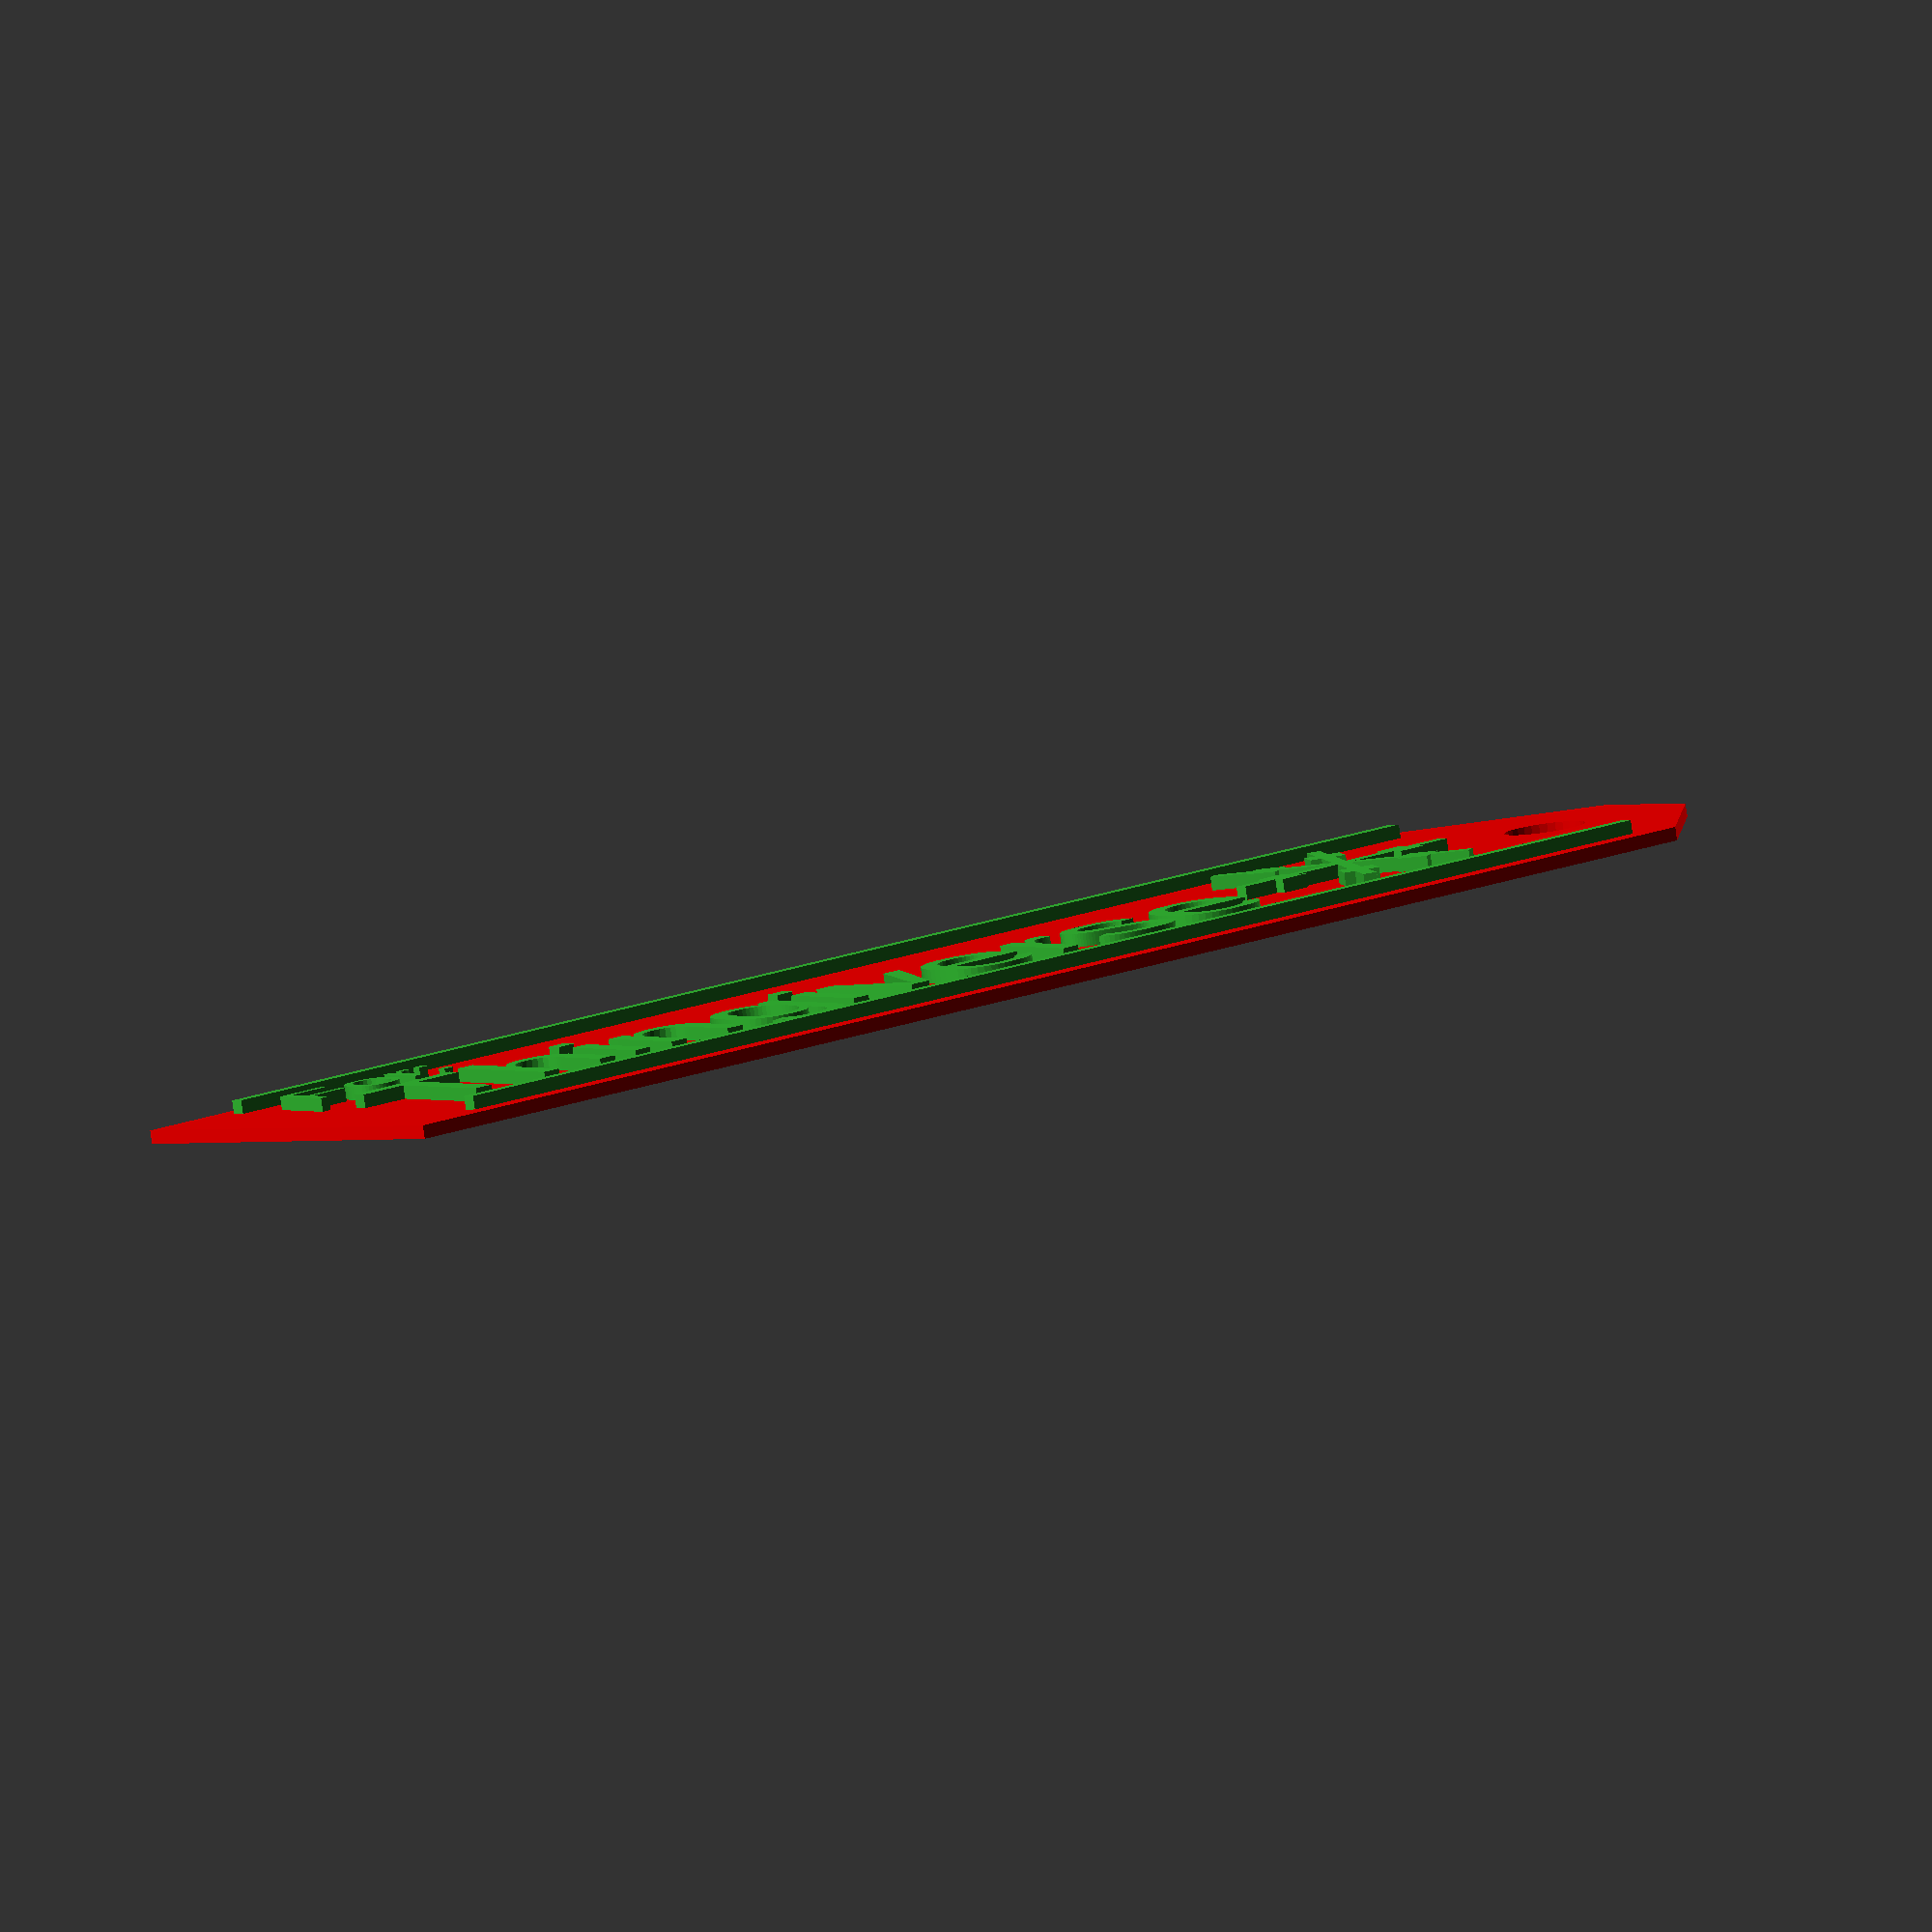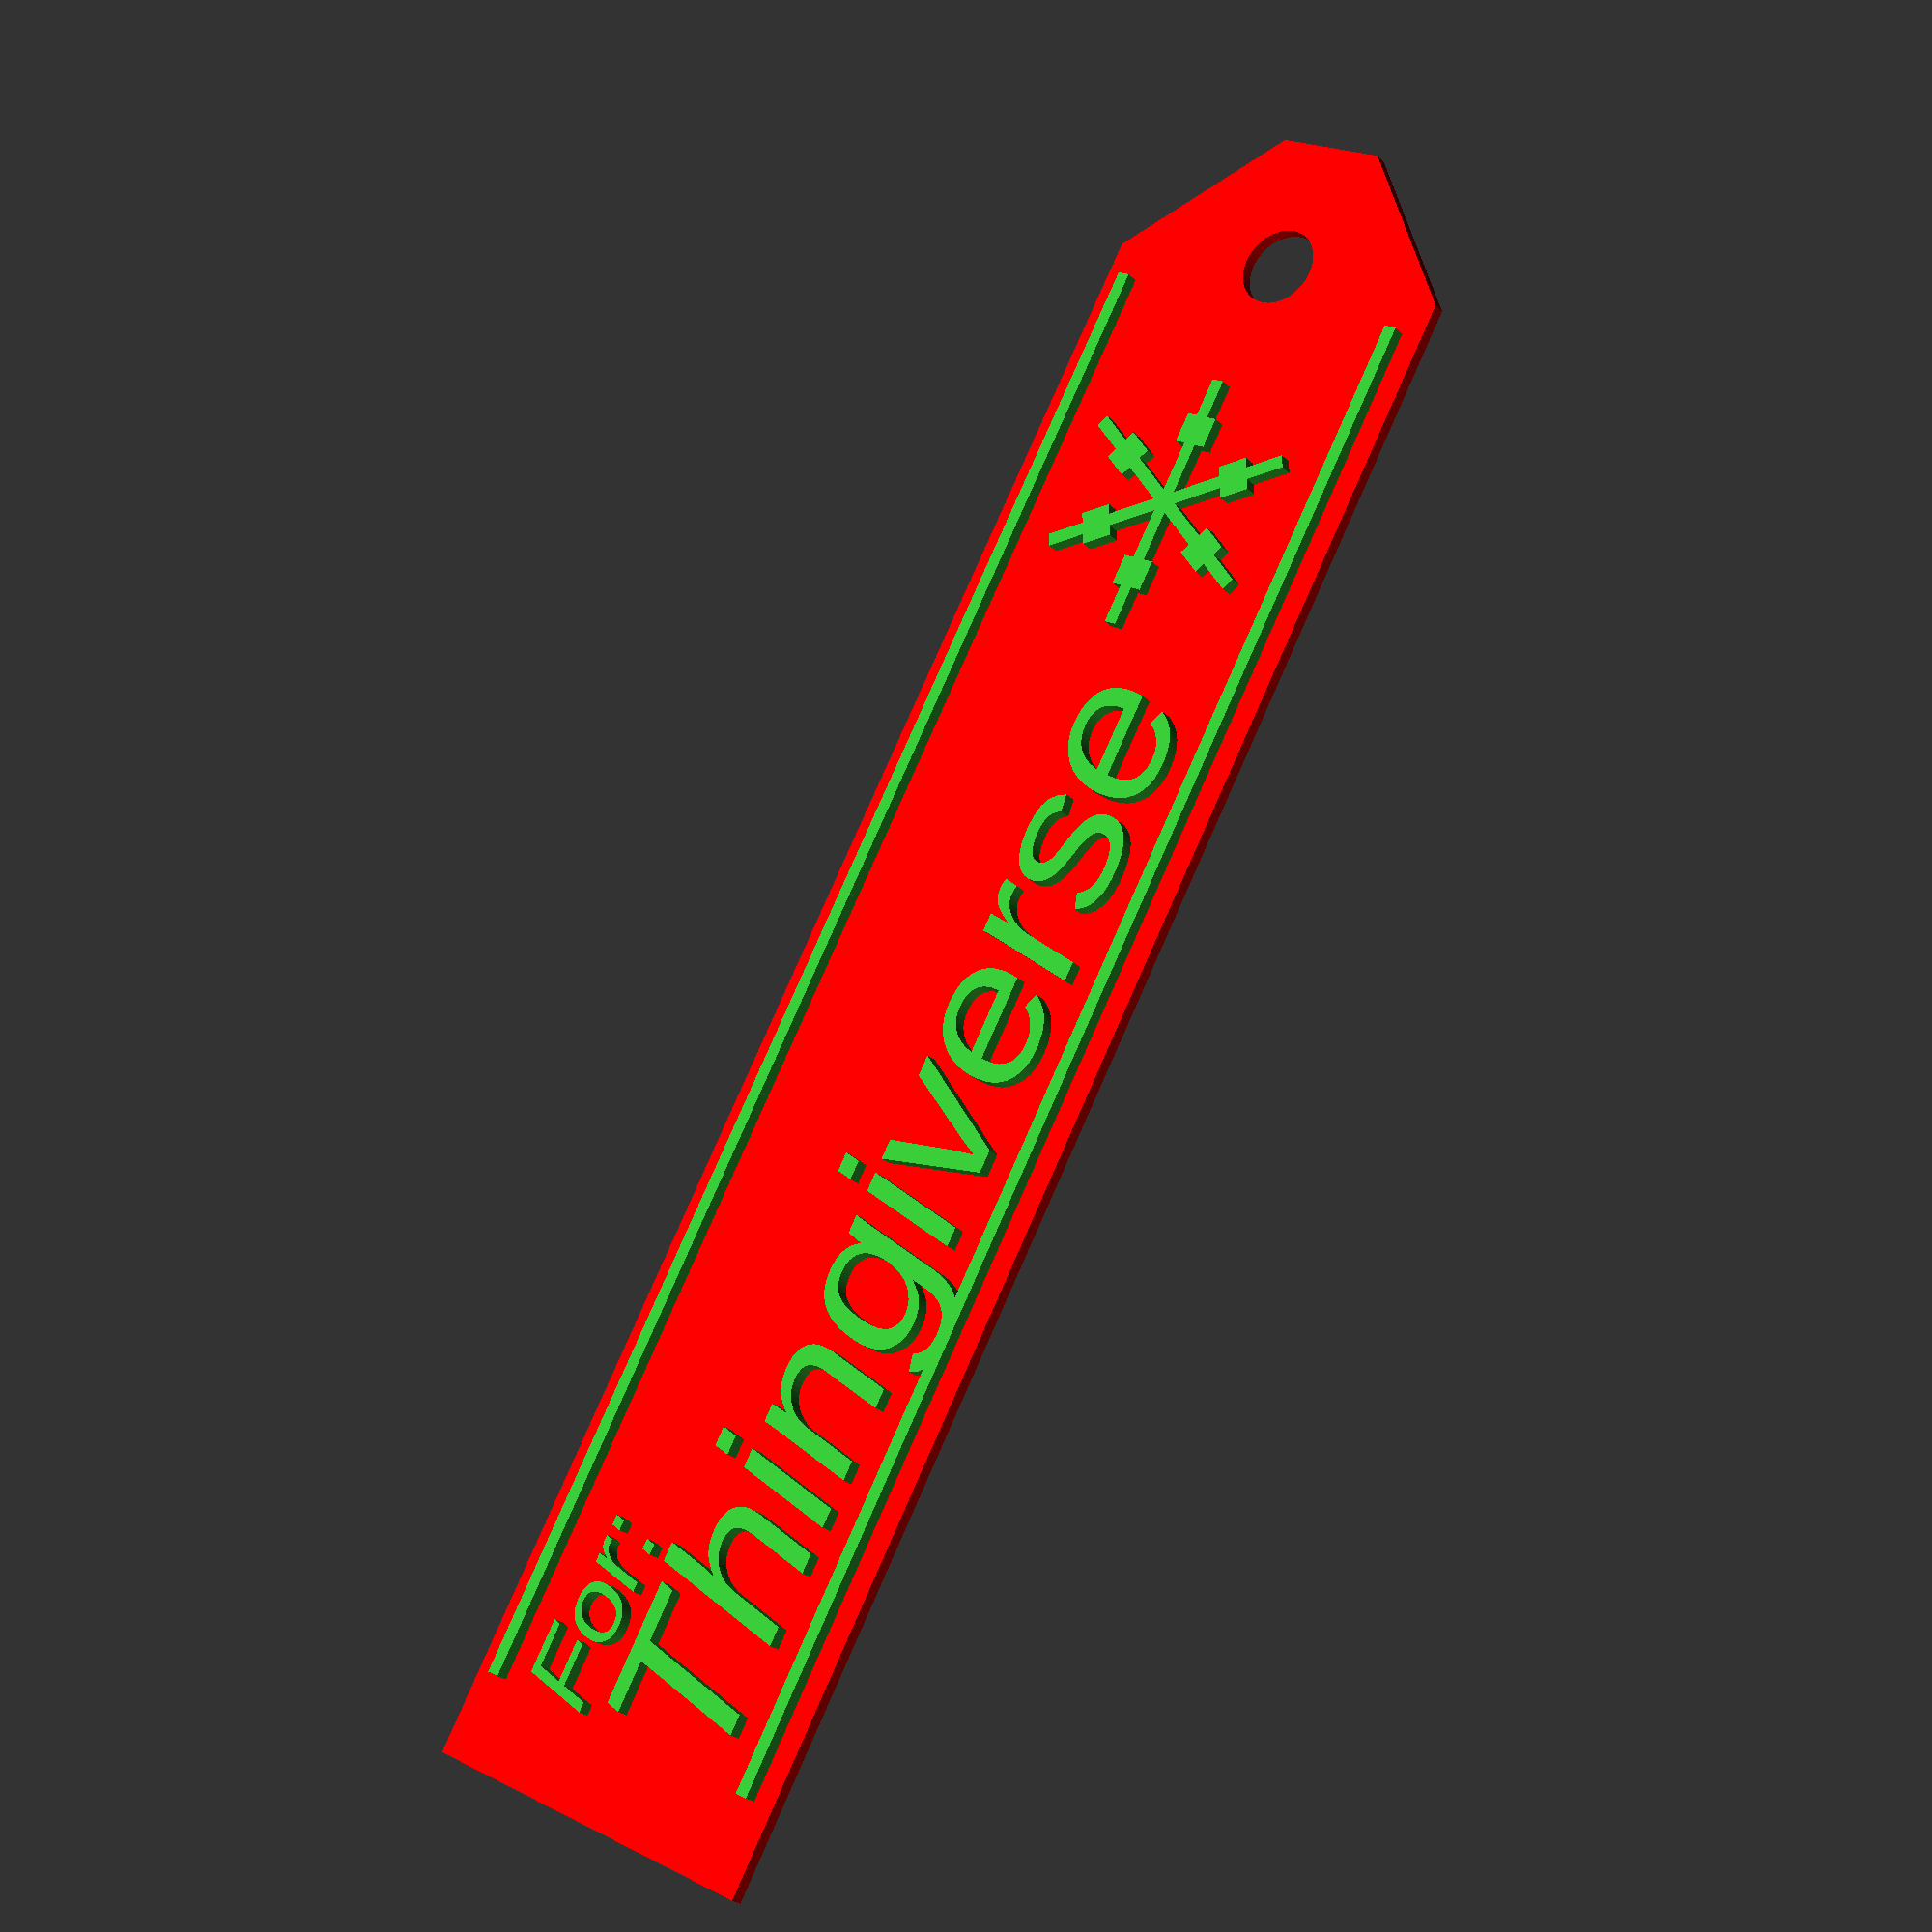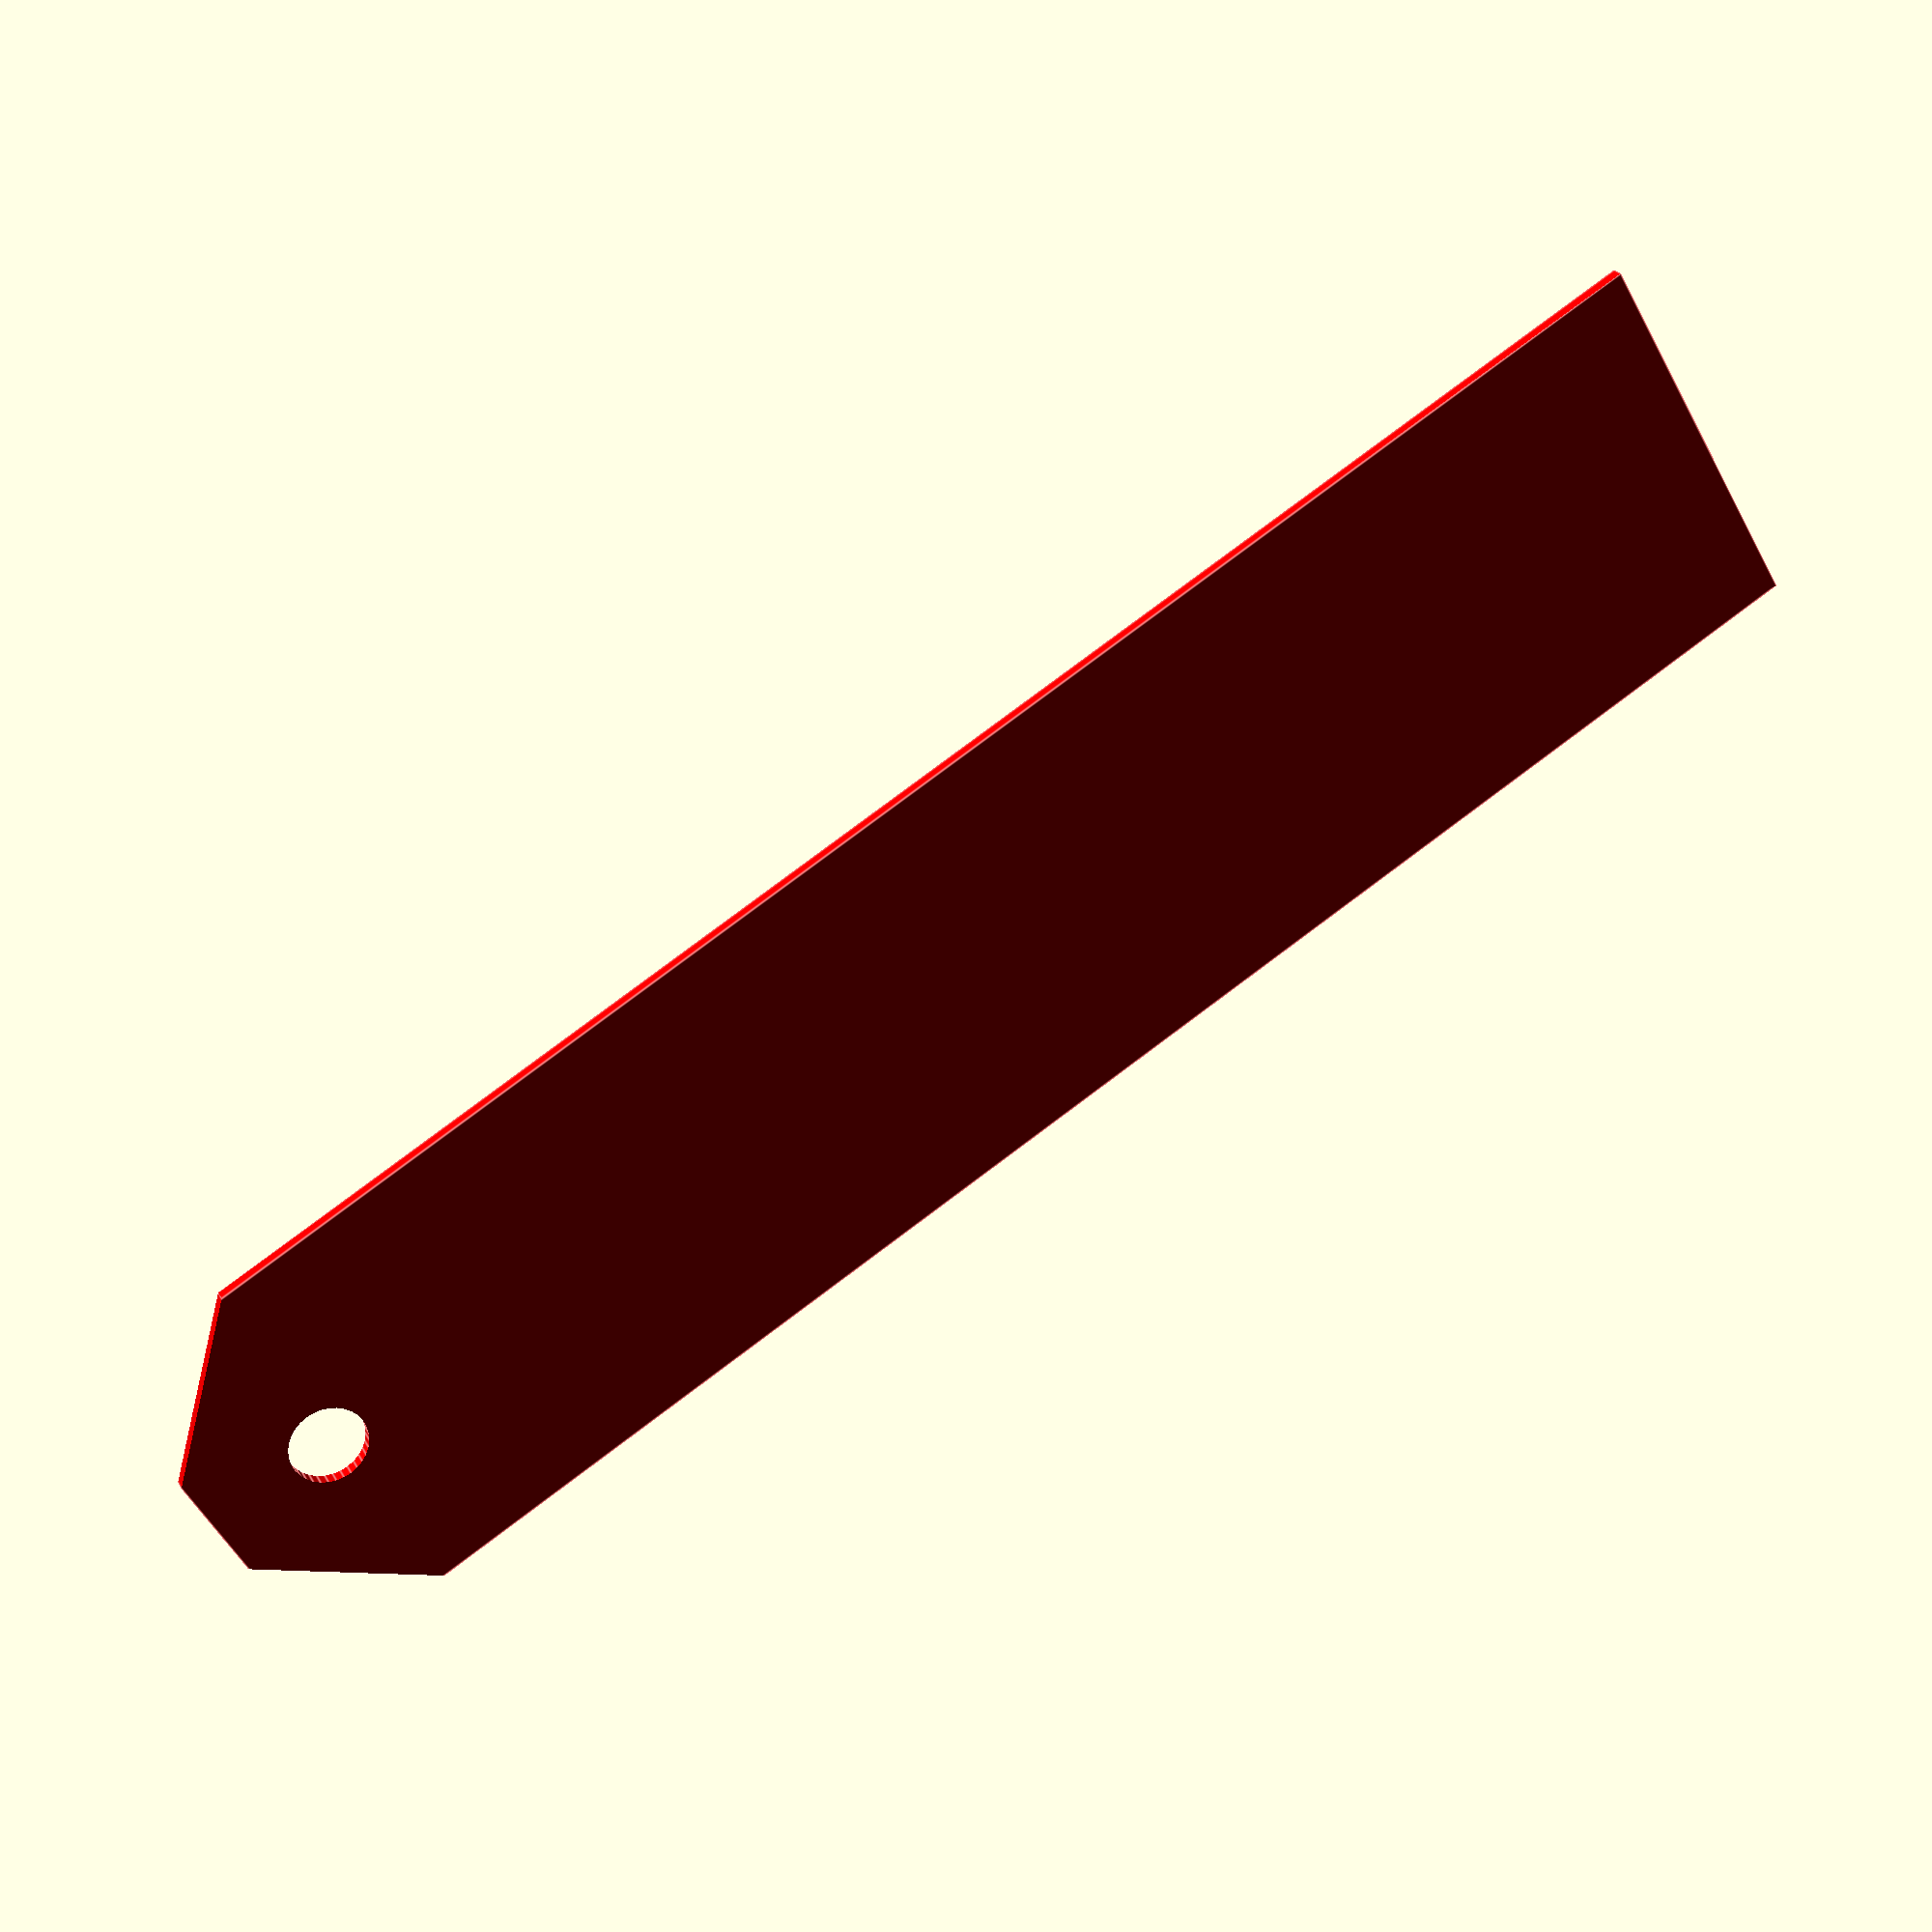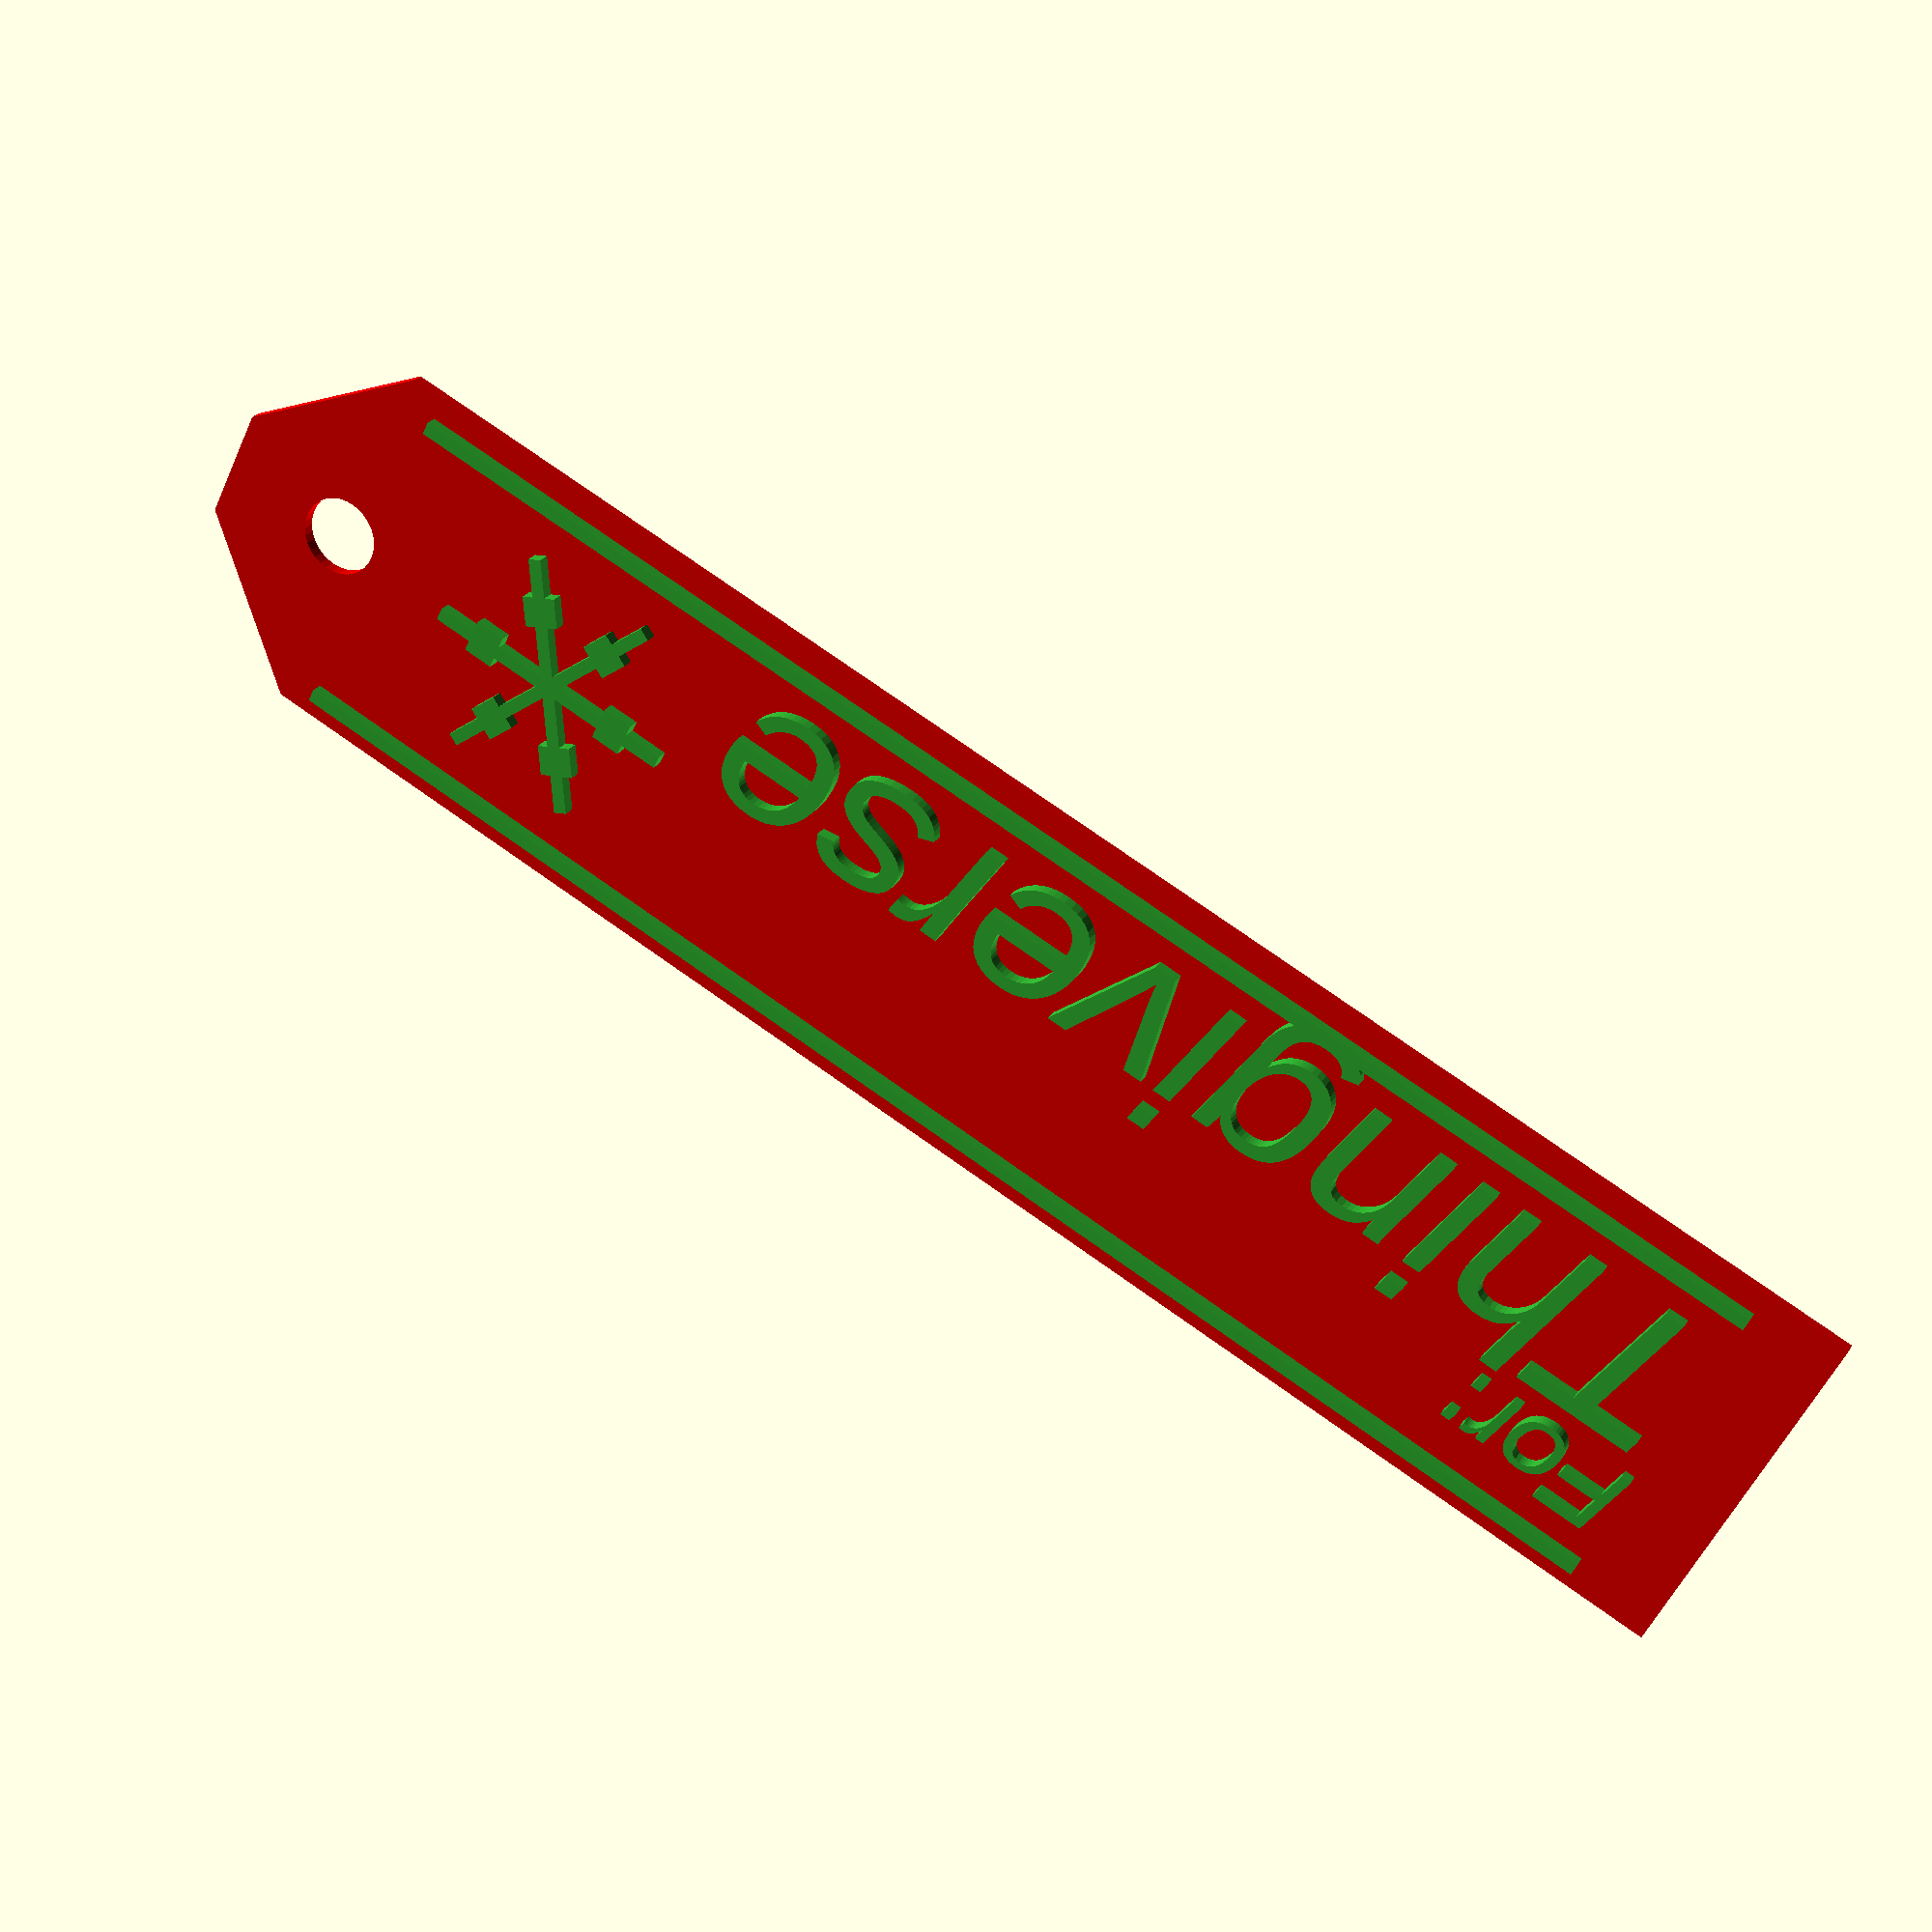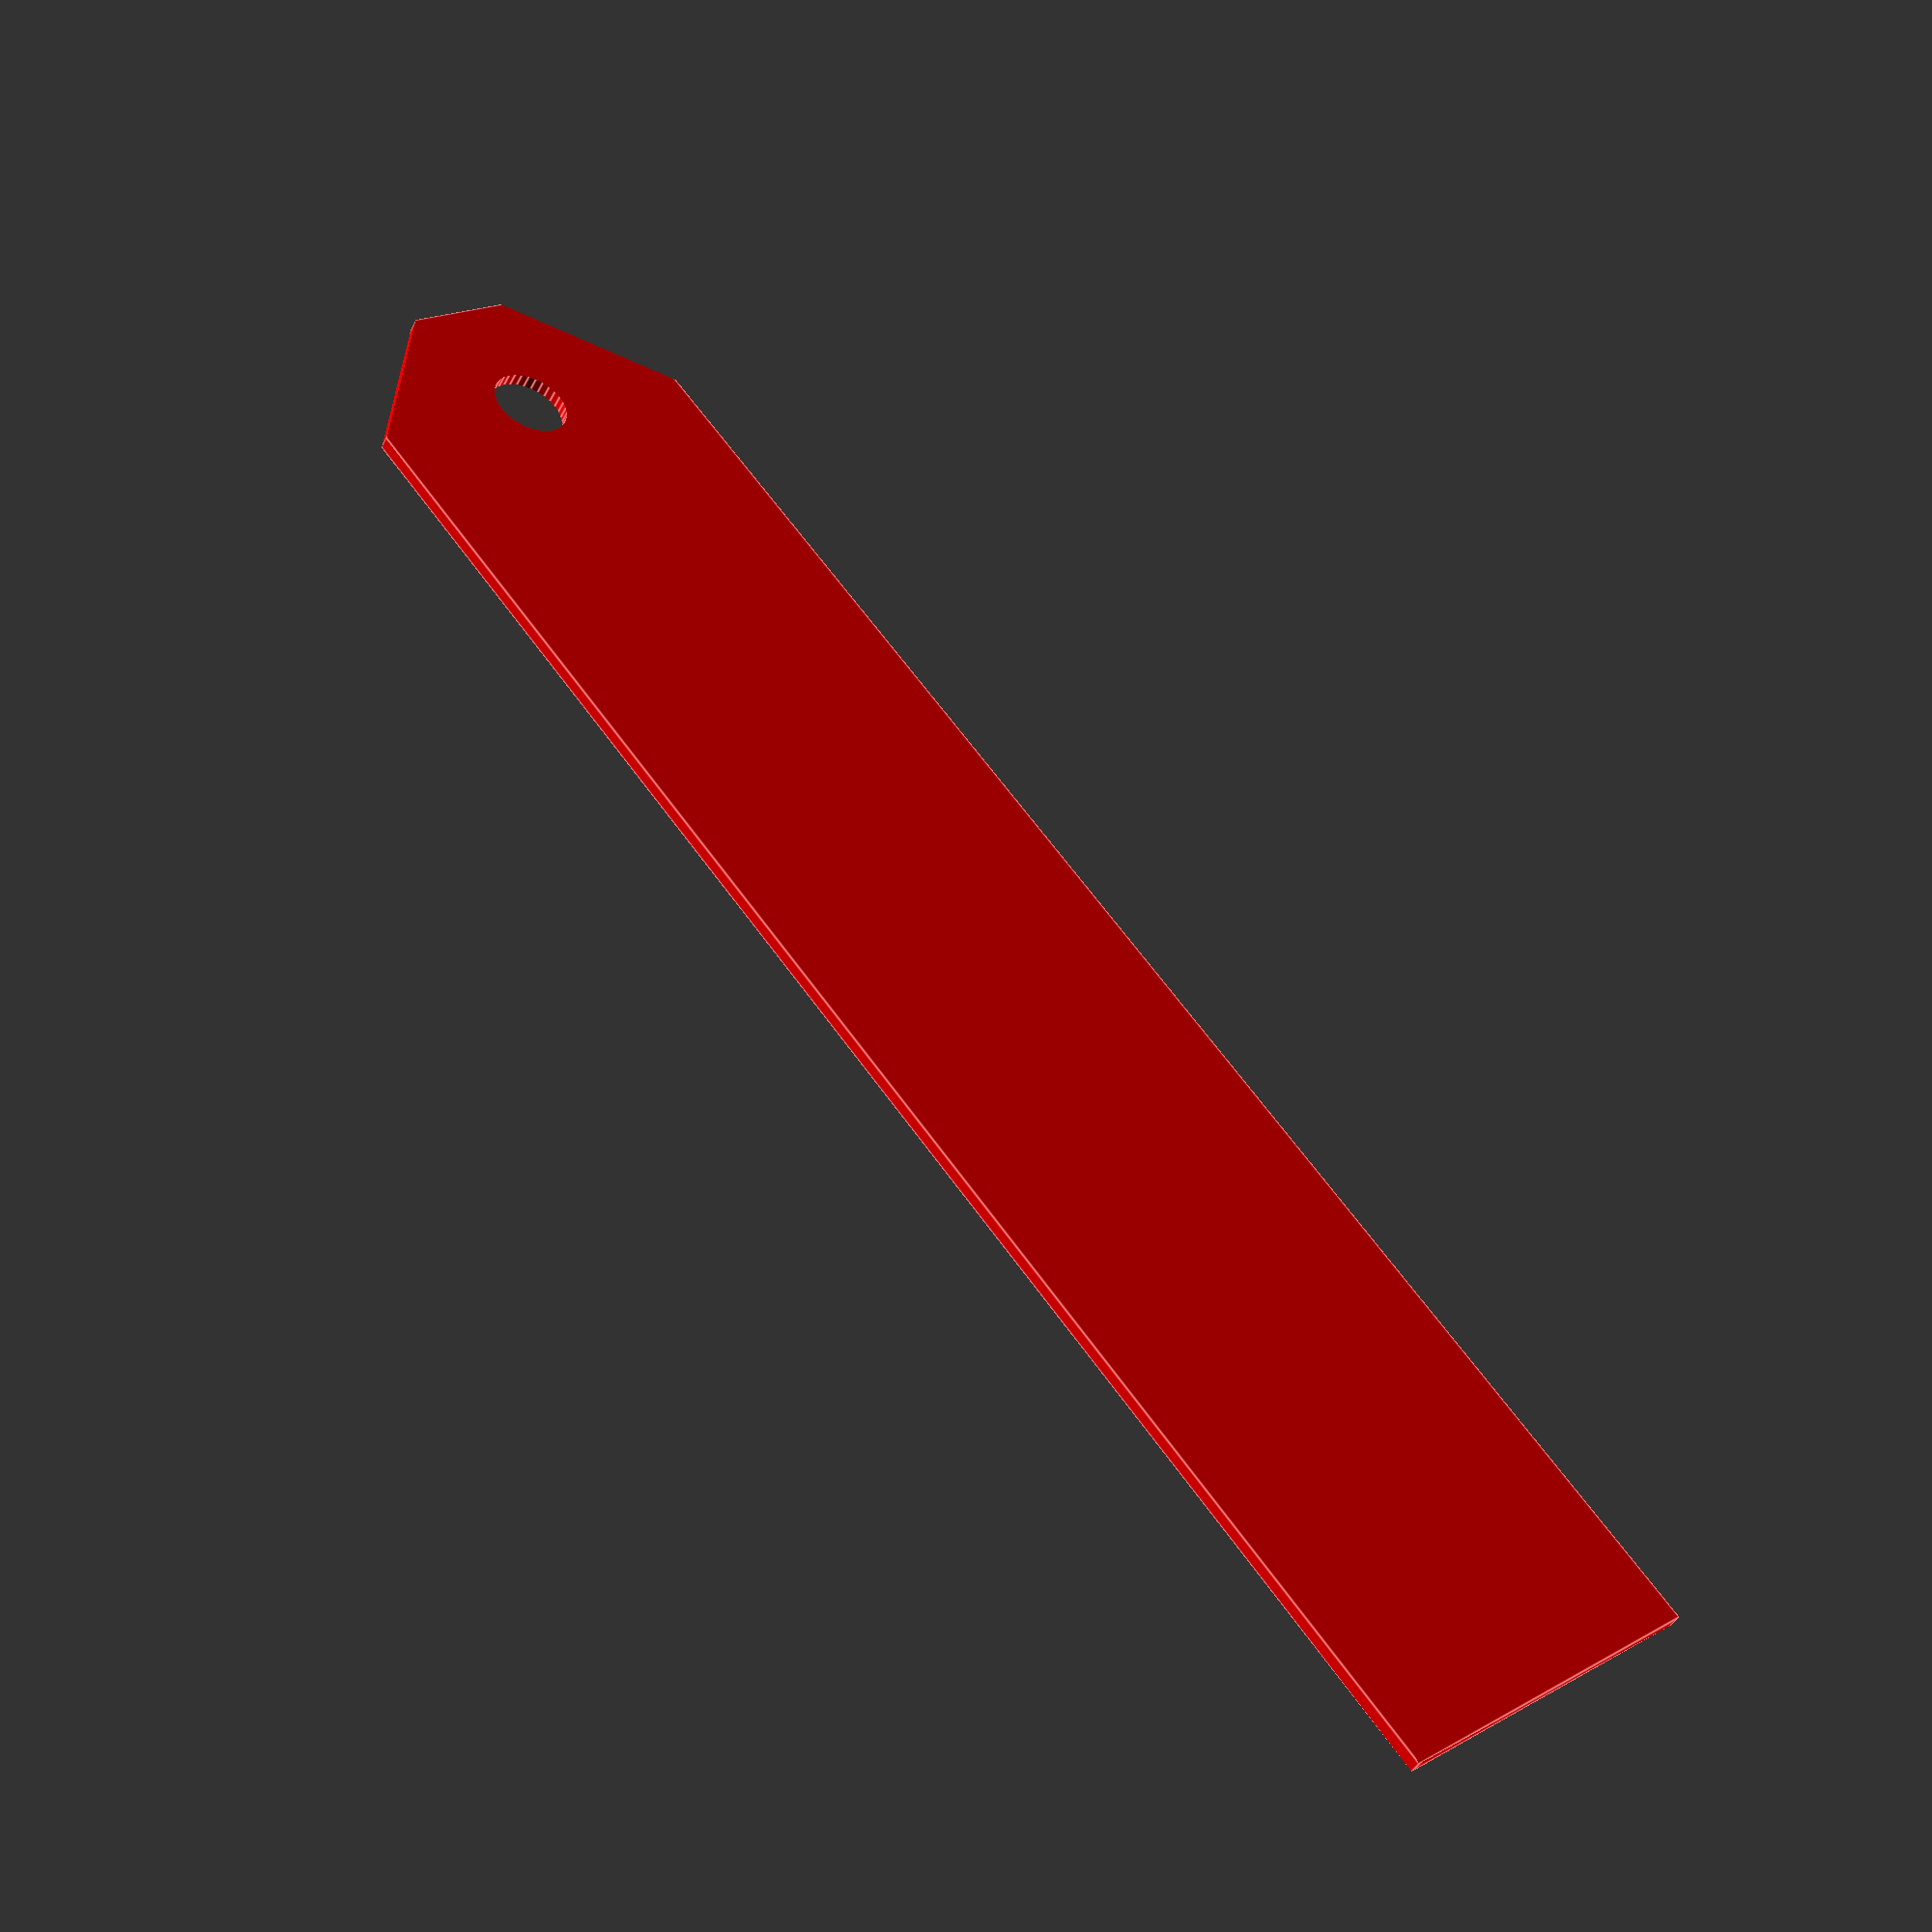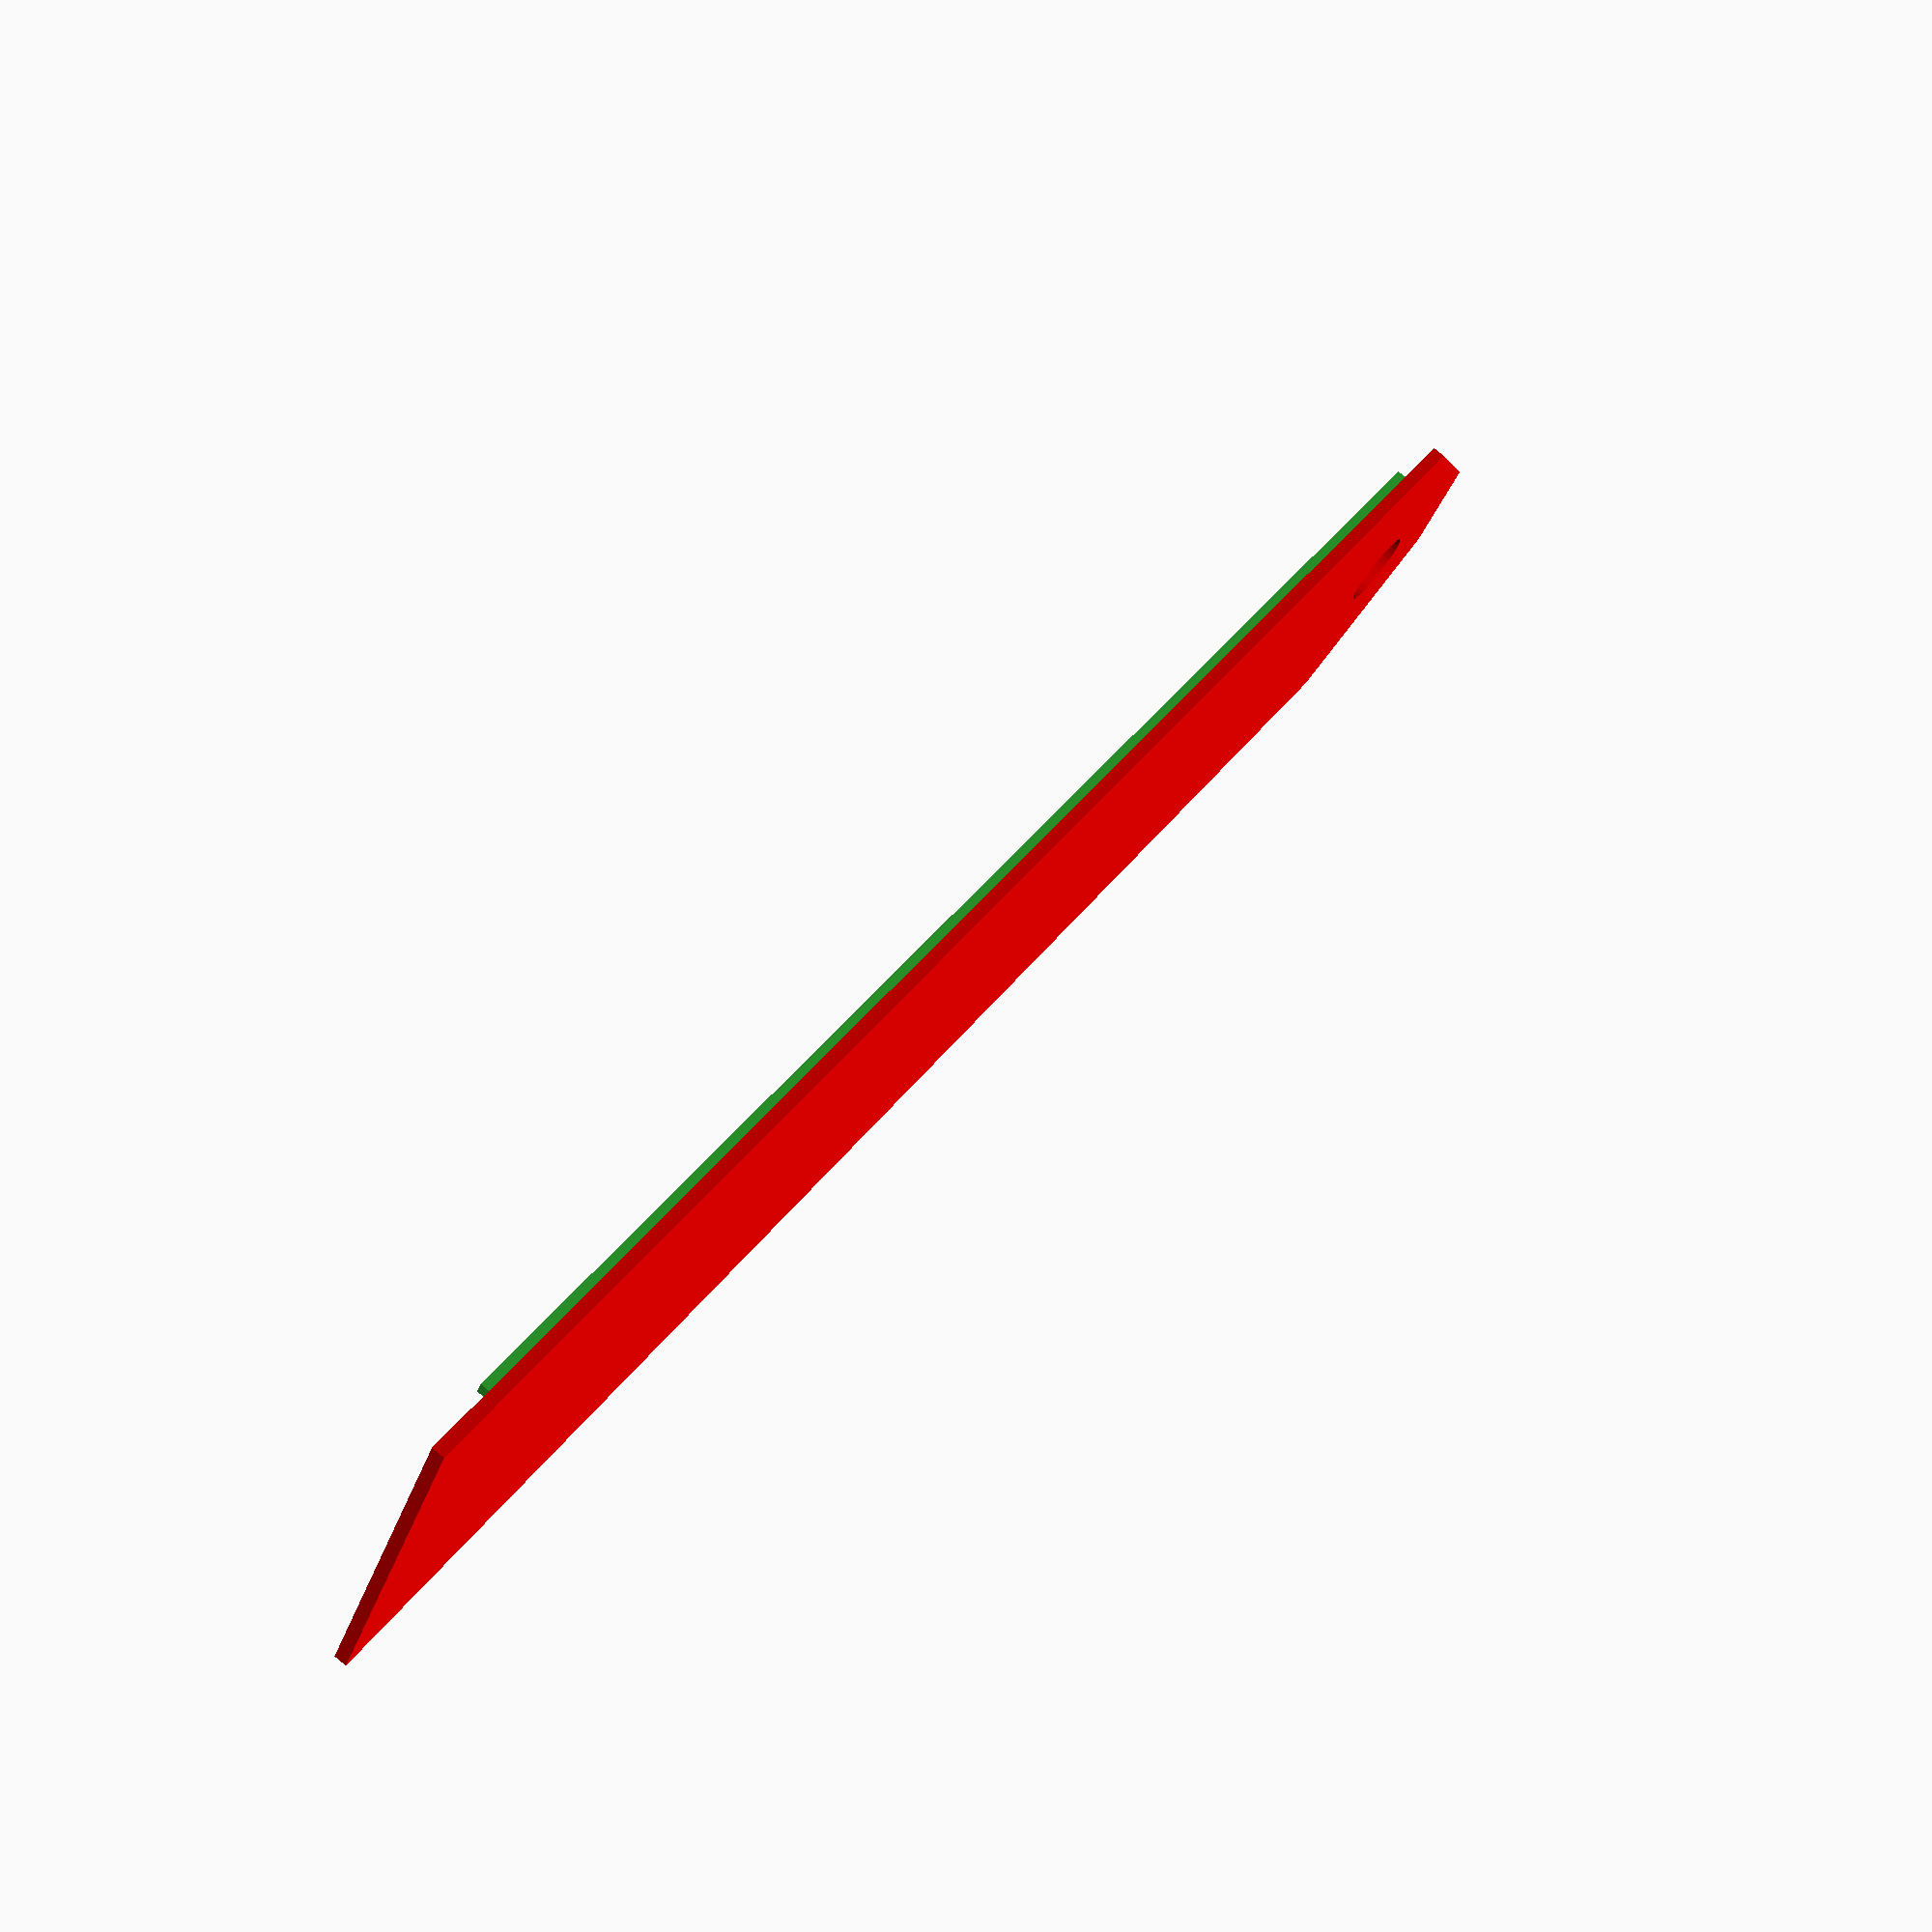
<openscad>

/* [Card settings] */
height = 30; //Height of card or length if you will
width = 135; // widt of card
depth = 1; // the depth or thickness of the card
figureOffset = 30; // how many mm from the right side should snowflake be placed
holeOffset = 10; //how many mm from the right side shuld the card hole be placed
$fn = 32; //The resolution of circle faces

/* [Text settings] */
size = 12; //Text size;
textDepth = 1; // Thickness of text;
nameFont = "Liberation Sans:style= Italic"; //Font for big text
adverbFont = "Liberation Sans:style= Italic"; //Font for small text
name = "Thingiverse"; // Large text;
adverb = "For:"; // Small text;

/* [Snowflake settings] */
el = 10; // edge length at max radius
ft = textDepth; // flake thickness
cmt = el / 20; // crystal max thickness
xw = 1; // extrude width
nc = 4; // number of crystals
bw = 1; // backbone width

rs = 46619; //[0:100000]

//rs = floor(rands(0,pow(10,6),1)[0]); // random number seed.
//rs = 46619;
//rs = 338992;
//rs = 55176;
//rs = 713944;
//rs = 434209;
//rs = 310382;
//rs = 208475;


module tag(){

  textHeight = size+size/8 + size/2;

  marginL = width/20;
  marginB = (height/2-textHeight/2);

  echo(textHeight);
  echo(height);
  echo(marginB);
  color([0.2,0.7,0.2])translate([marginL,marginB,depth])union(){
    translate([0,size+size/8,0])linear_extrude(textDepth)text(adverb, size = size/2,font = adverbFont);
    translate([0,0,0])linear_extrude(textDepth)text(name, size, font = nameFont);
  }

  color([0.2,0.7,0.2])translate([marginL,marginB/3,depth])cube([width-(height/1.5),size/12,textDepth]);
  color([0.2,0.7,0.2])translate([marginL,height-(marginB/3)-size/12,depth])cube([width-(height/1.5),size/12,textDepth]);
  color([0.2,0.7,0.2])translate([width-figureOffset,height/2,depth])snowflake();

  color([0.9,0,0])difference(){
    cube([width,height,depth]);
    translate([width,0,0])rotate(45)cube(height/2,center = true);
    translate([width,height,0])rotate(45)cube(height/2,center = true);
    translate([width-holeOffset,height/2,-1])cylinder(h = depth+2, r=height/10);
  }
}


tag();


echo("Random number seed: ", rs);

cit = xw; // crystal min thickness
th = sqrt(3) * el/2; // triangle height

// random vector (x, y, length, direction, thickness)
rv = rands(0,1,nc*5, seed_value = rs);

// the idea on how to do this is loosely based on origami snowflakes as at:
// http://www.marthastewart.com/276331/how-to-make-paper-snowflakes
// combined with Wilson Bentley's observations of snowflakes
// http://en.wikipedia.org/wiki/Wilson_Bentley

module flake_part(){
	rotate([0,0,30]) translate([0,-el/2,0])
		square([bw,el], center = true);
	for(i = [0:nc-1]){
		assign(yr = sqrt(rv[i*4]),
		   xr = rv[i*4+1] * sqrt(rv[i*4]),
		   rt = (rv[i*4+2]<(1/3))?0:(rv[i*4+2]<(2/3))?60:120,
		   sl = rv[i*4+3],
		   ct = (rv[i*4+4])*(rv[i*4+4])){
			if(((rt != 120) || (yr + sl/2 < 1)) && (sl*el/2 > xw)){
				translate([xr*el/2, -yr*th,0]) rotate(rt)
					square([sl*el/2, cit + max(0,cmt*ct/2-cit)],
					   center = true, $fa = 60);
			}
		}
	}
}

module snowflake(){
  linear_extrude(height=ft){
		for(ri = [0:60:300]){
			rotate([0,0,ri]) flake_part();
			rotate([0,180,ri]) flake_part();
		}
	}
}

echo("Done!");

</openscad>
<views>
elev=263.8 azim=137.9 roll=172.0 proj=o view=wireframe
elev=24.4 azim=298.7 roll=32.7 proj=p view=solid
elev=156.0 azim=210.1 roll=22.2 proj=p view=edges
elev=154.9 azim=26.2 roll=155.3 proj=p view=solid
elev=224.8 azim=131.0 roll=26.3 proj=p view=edges
elev=102.0 azim=331.5 roll=50.5 proj=p view=solid
</views>
